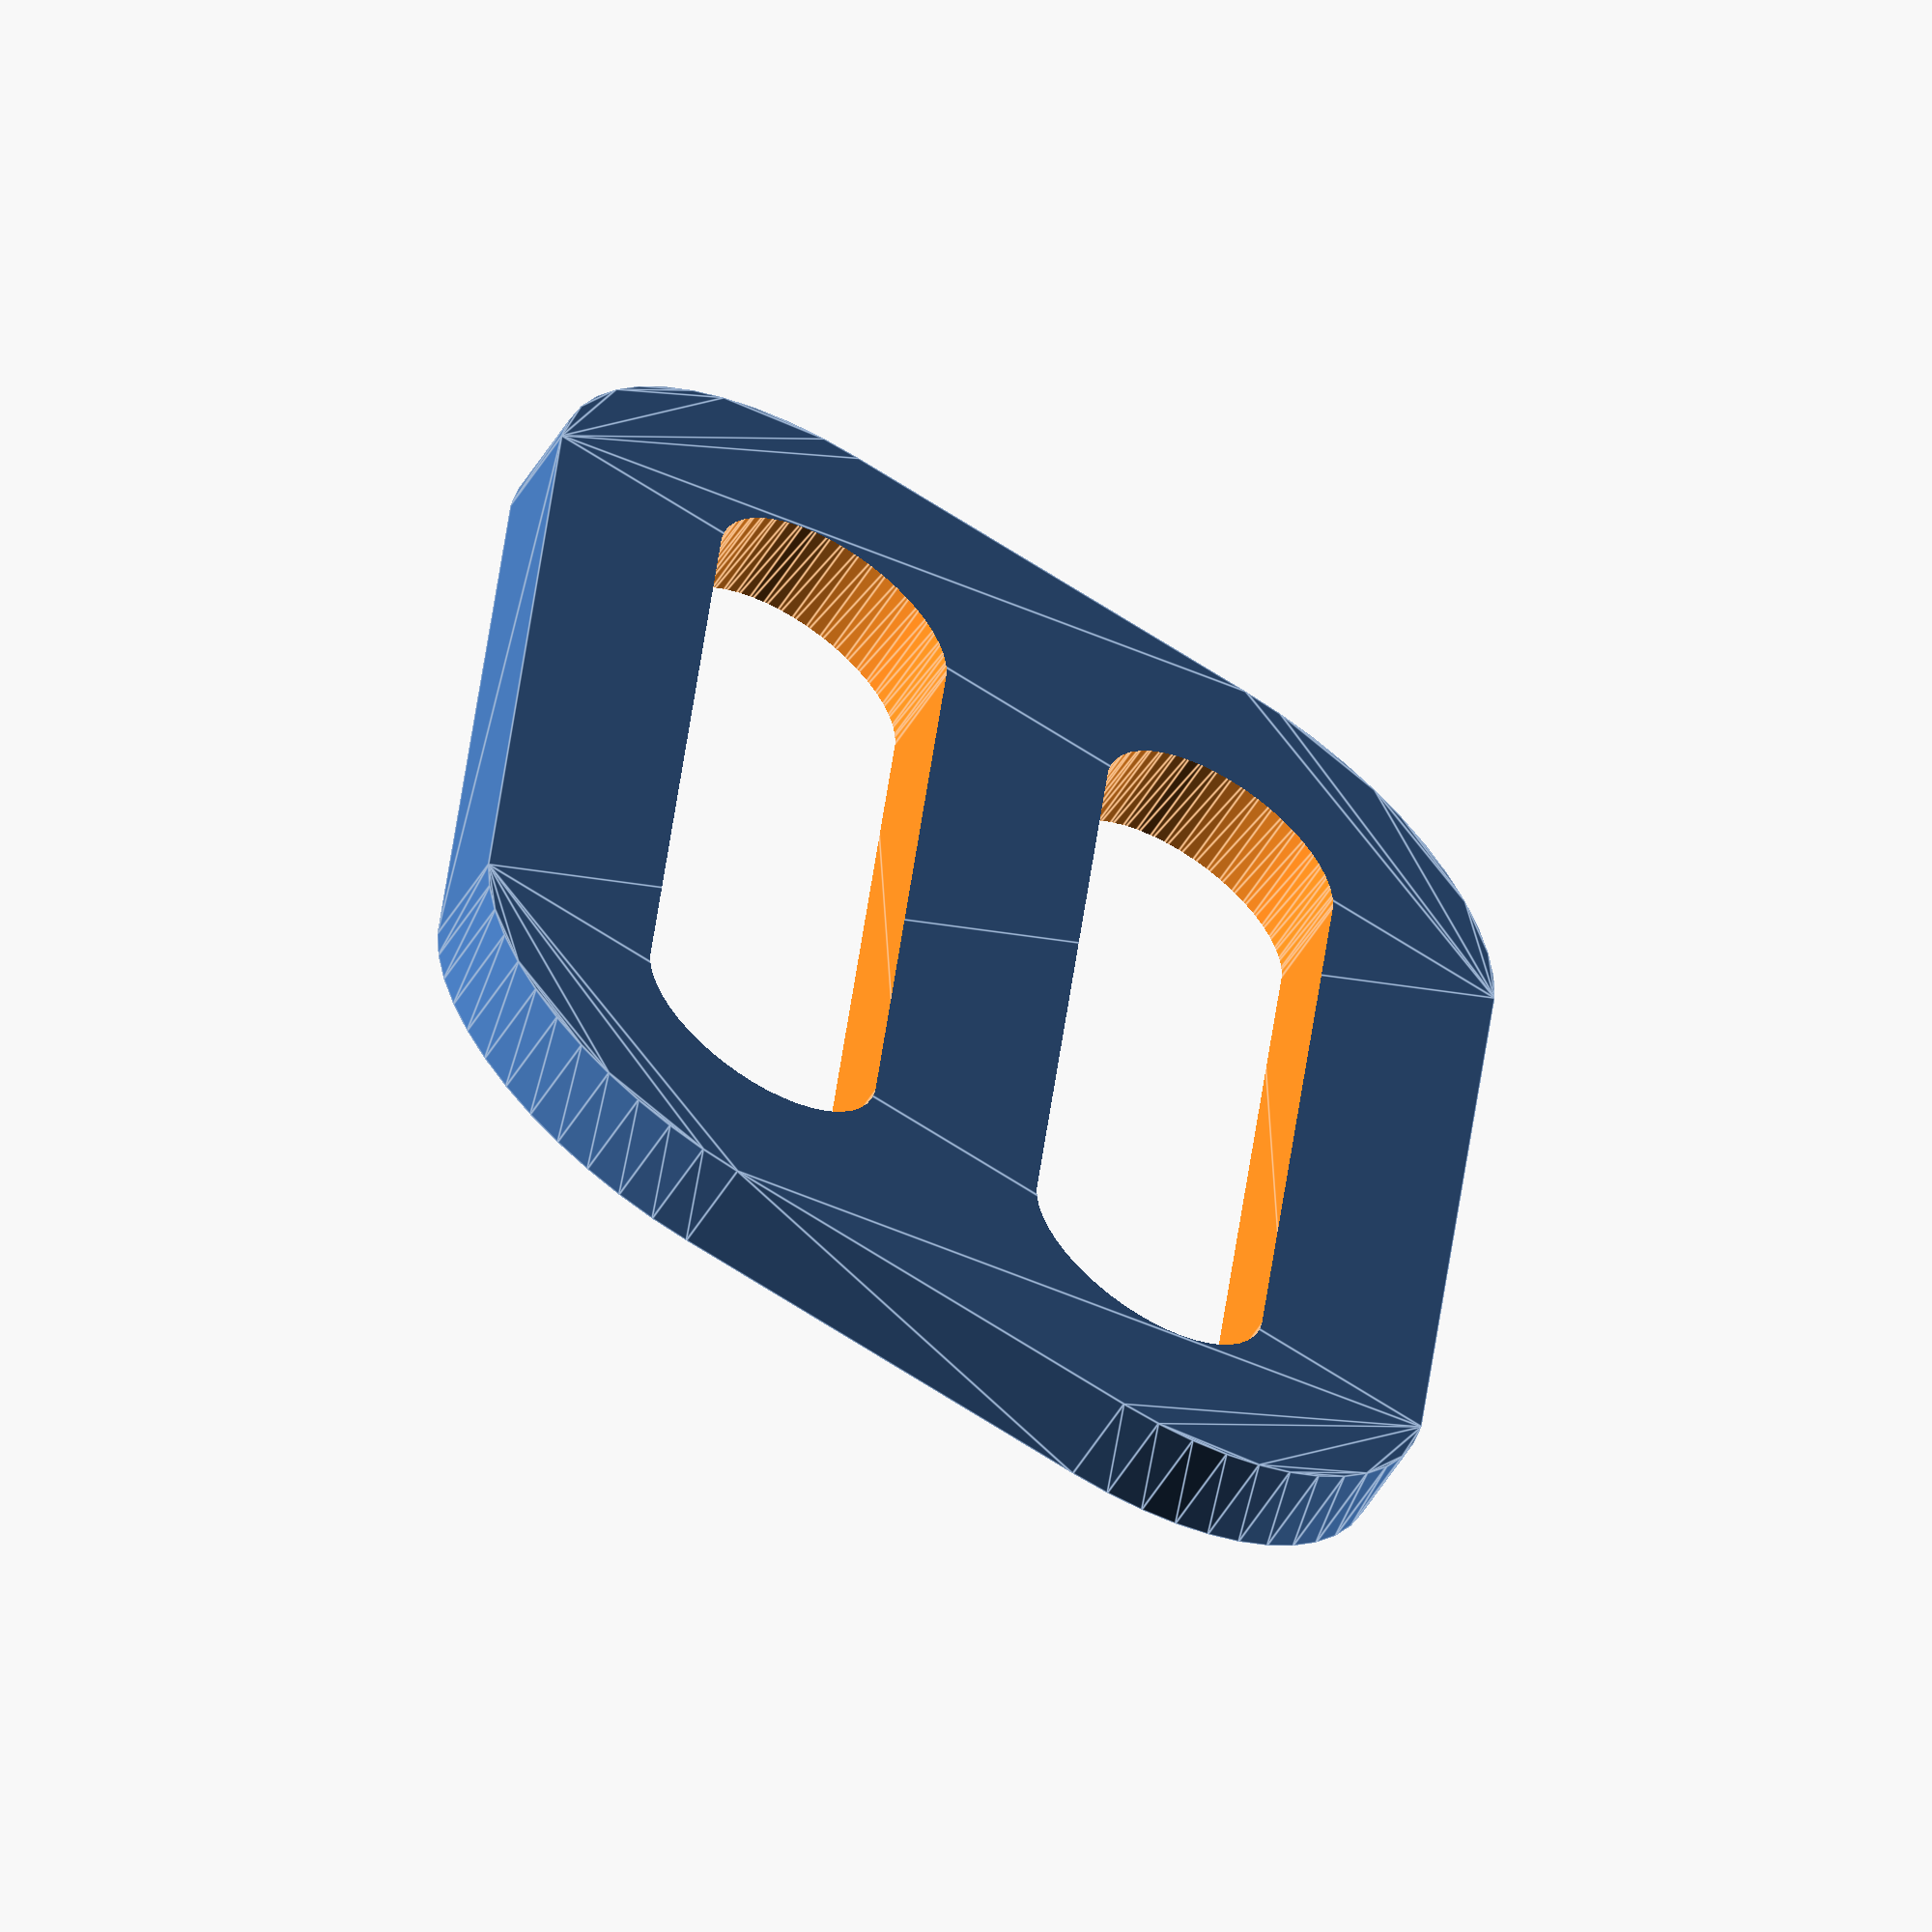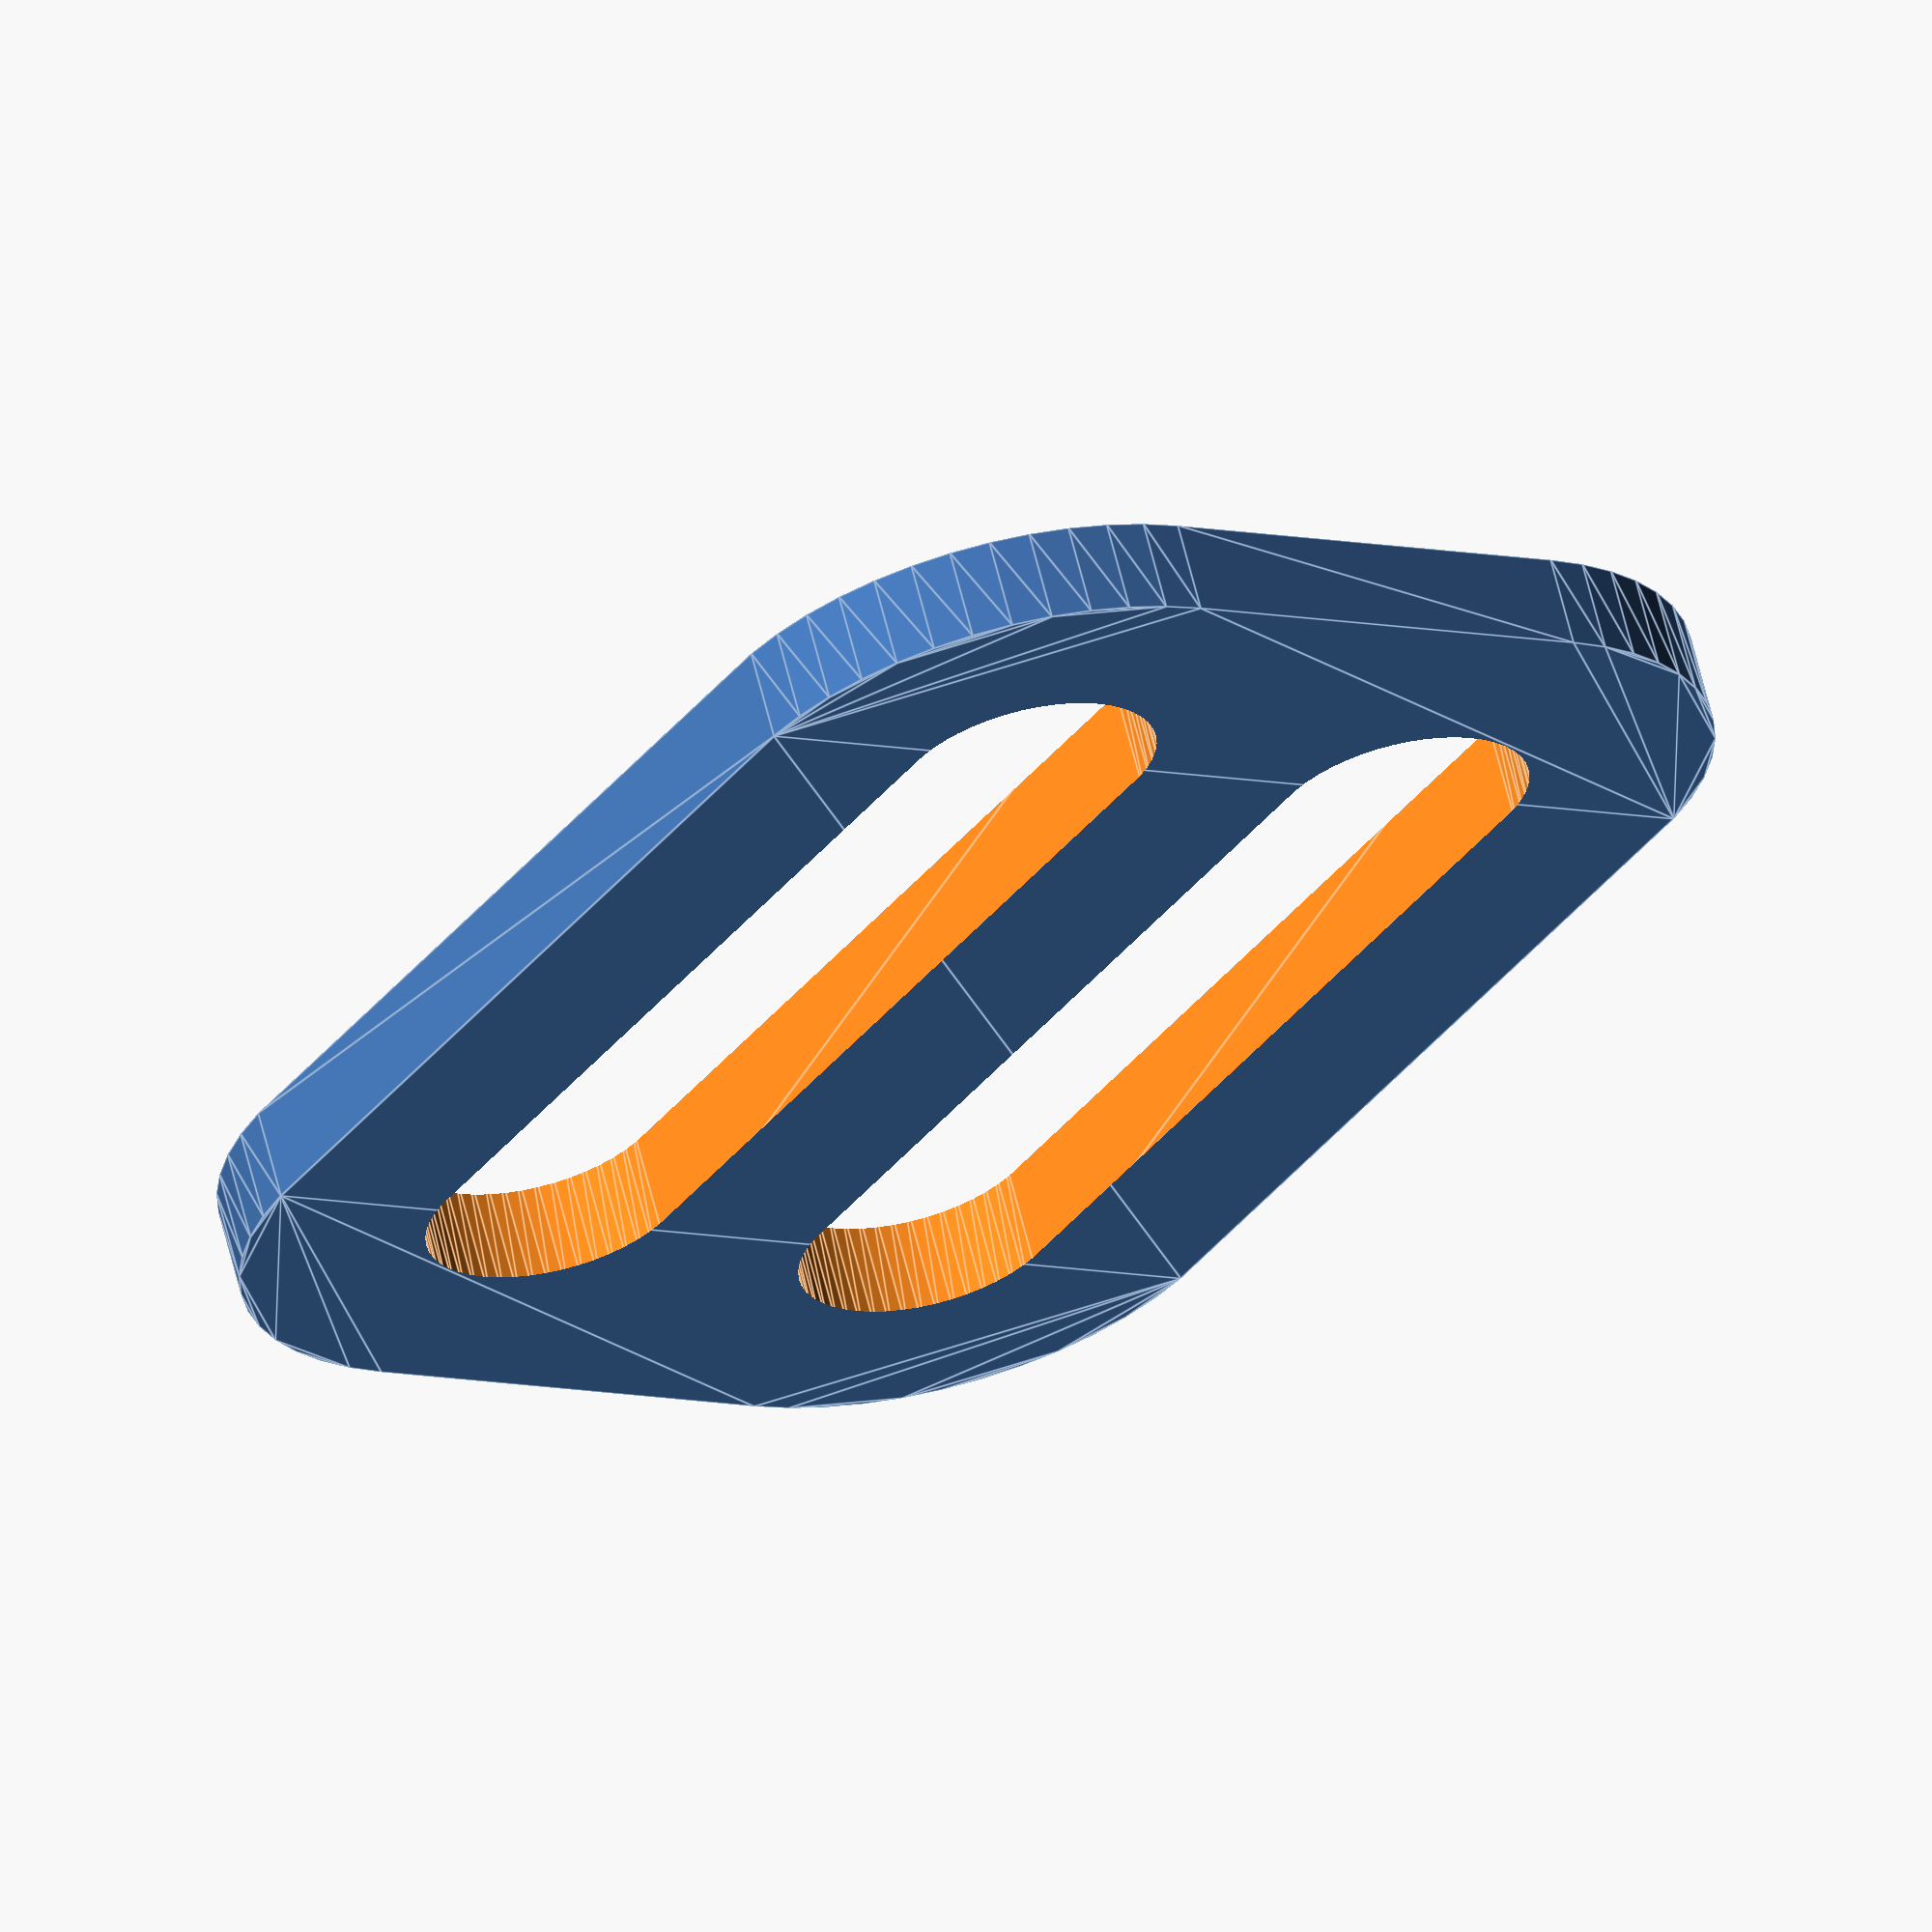
<openscad>
holeWidth = 30;
holeDepth = 7;
thickness = 2.5;
wallWidth = 5;
centerWidth = 5;

outerRadius = holeDepth / 2 + wallWidth;
outerWidth = holeWidth + wallWidth * 2;
outerLength = holeDepth * 2 + wallWidth * 2 + centerWidth;

$fn = 50;
difference() {
    translate([ outerRadius, outerRadius ]) linear_extrude(thickness) minkowski() {
        square([ outerWidth - outerRadius * 2, outerLength - outerRadius * 2 ]);
        circle(r = outerRadius);
    }
    translate([ wallWidth + holeDepth / 2, wallWidth + holeDepth / 2, -1 ]) linear_extrude(thickness + 2) hull() {
       circle(r = holeDepth / 2);
       translate([ holeWidth - holeDepth, 0 ]) circle(r = holeDepth / 2);
    }
    translate([ wallWidth + holeDepth / 2, wallWidth + holeDepth / 2 + holeDepth + centerWidth, -1 ]) linear_extrude(thickness + 2) hull() {
       circle(r = holeDepth / 2);
       translate([ holeWidth - holeDepth, 0 ]) circle(r = holeDepth / 2);
    }
}
</openscad>
<views>
elev=59.3 azim=95.4 roll=327.6 proj=o view=edges
elev=297.2 azim=236.6 roll=166.2 proj=o view=edges
</views>
